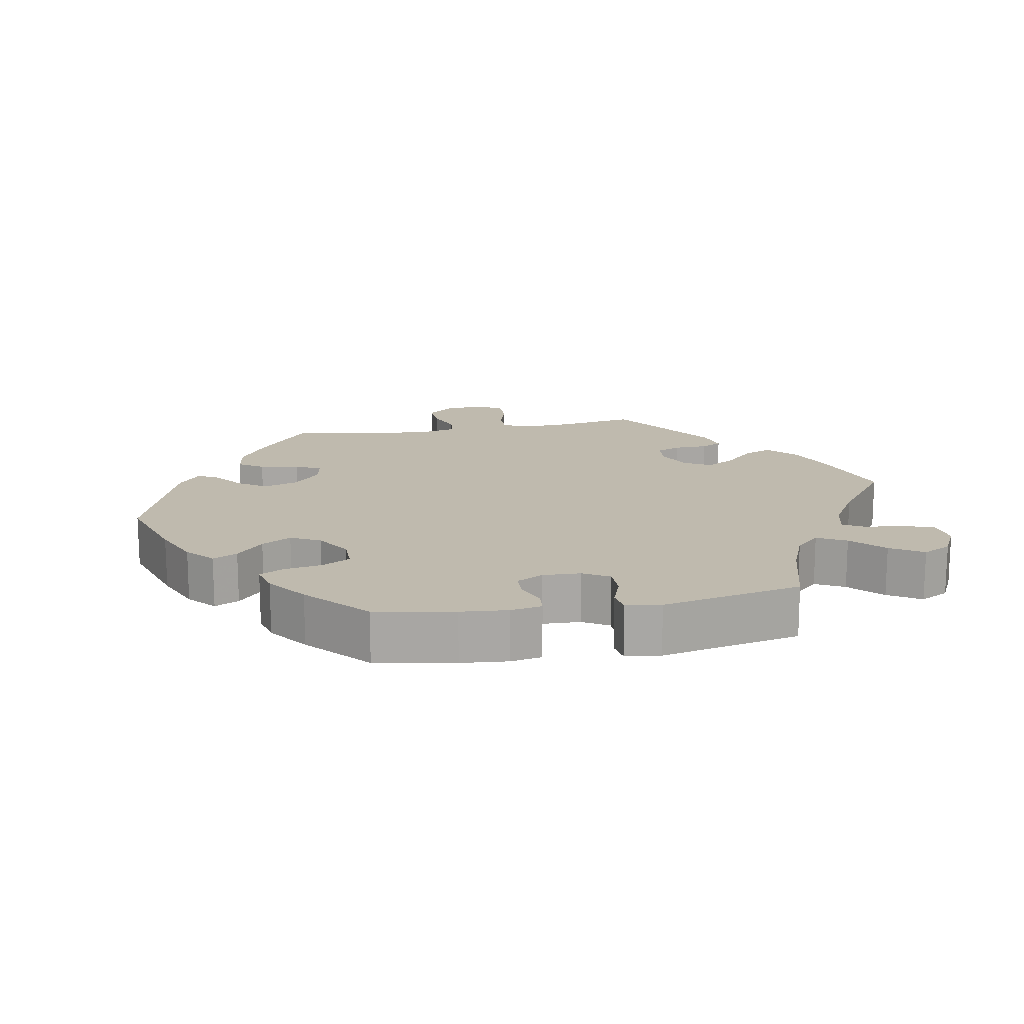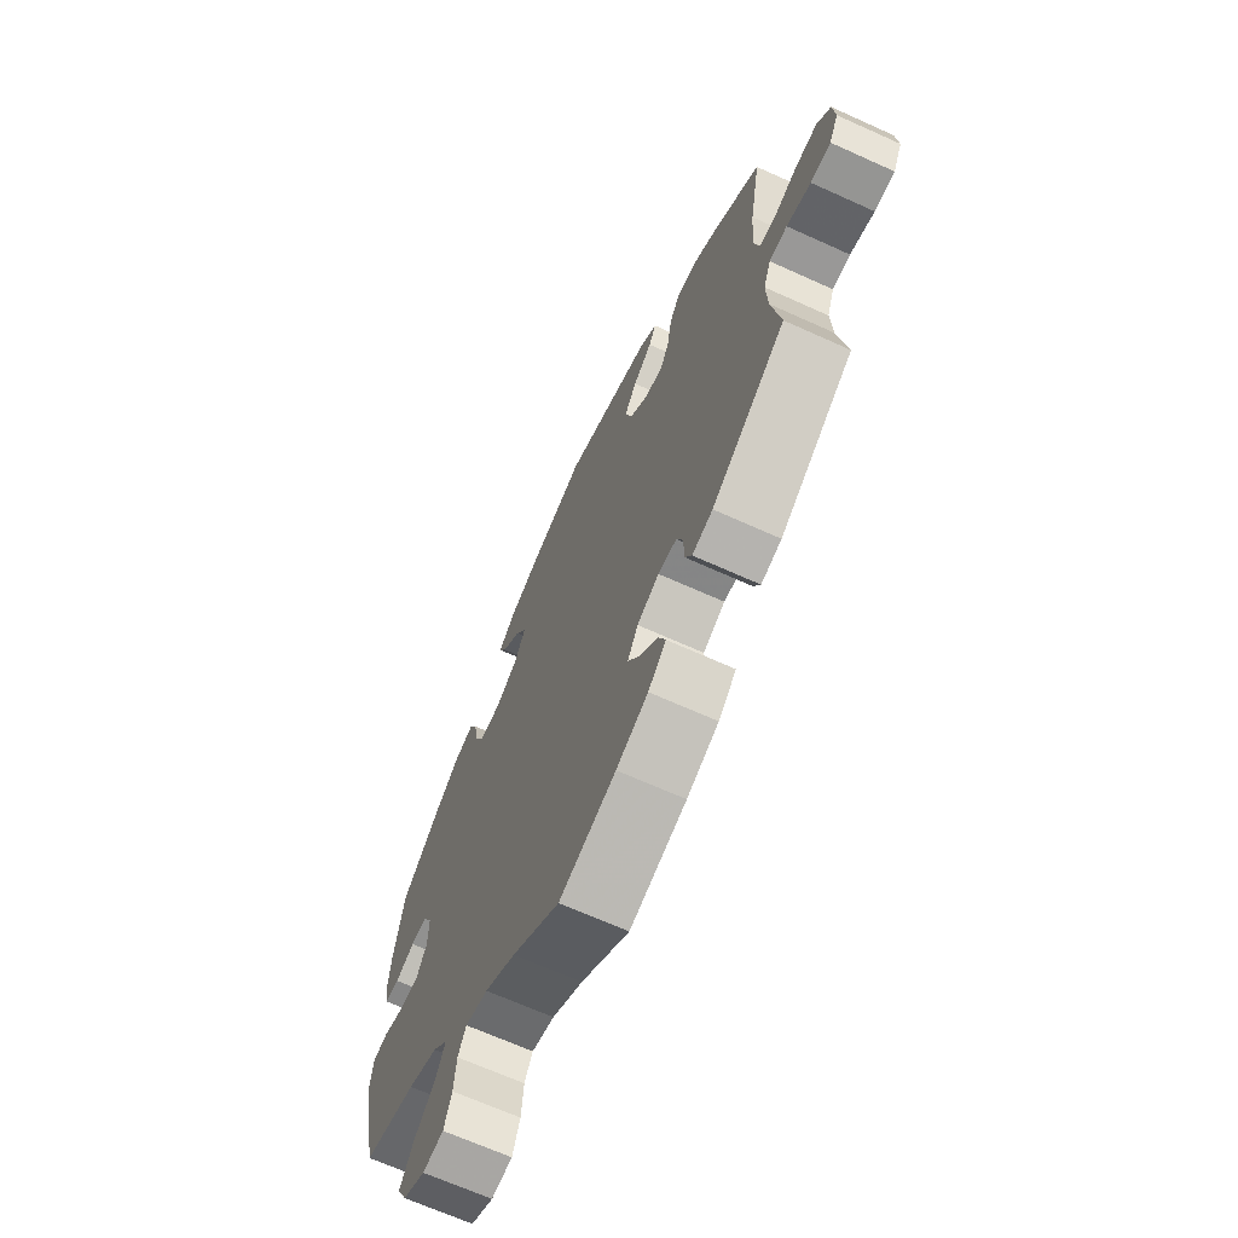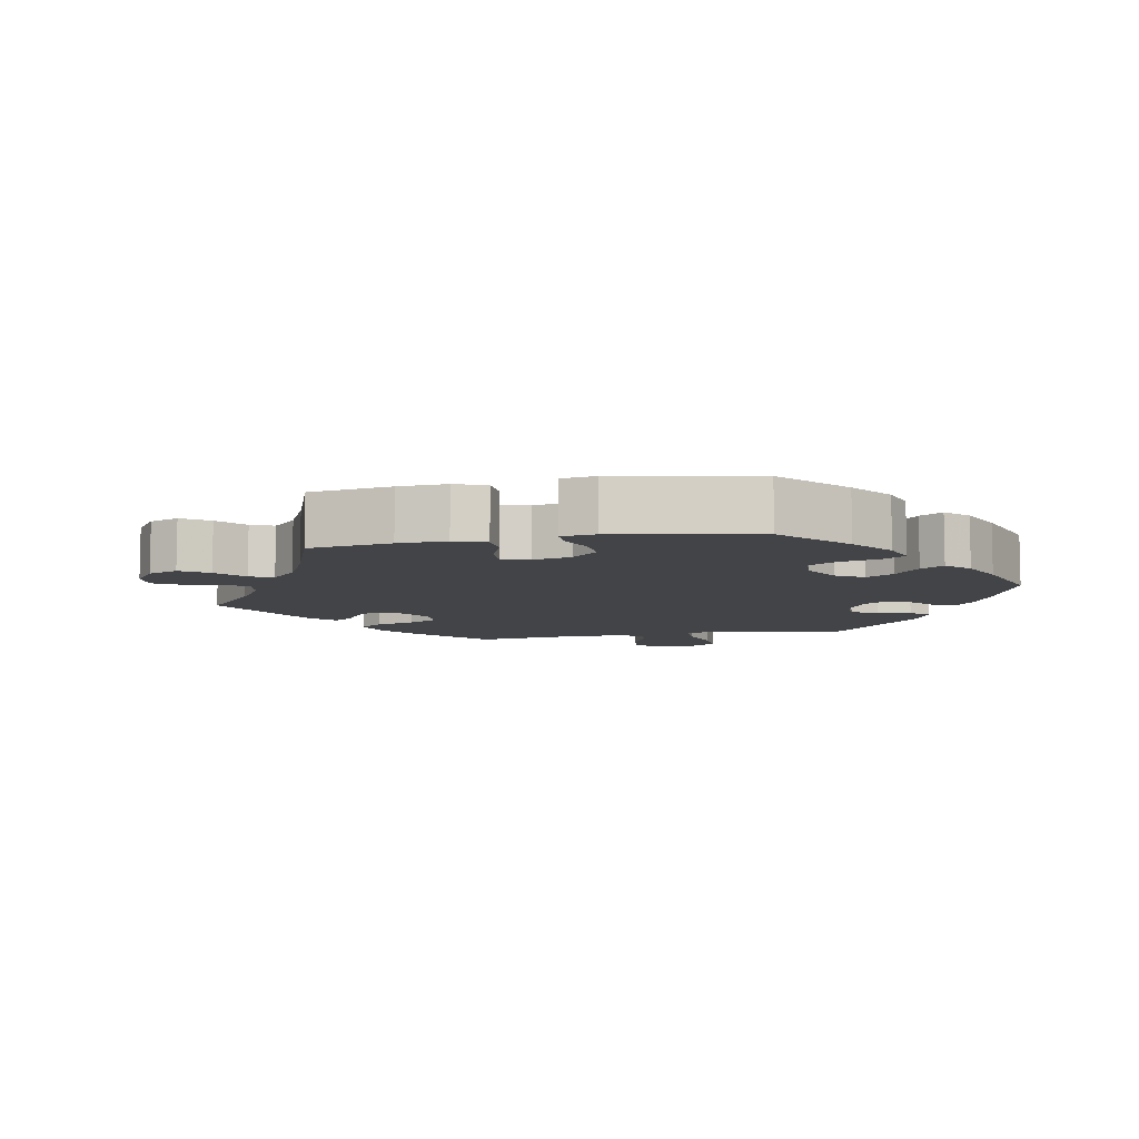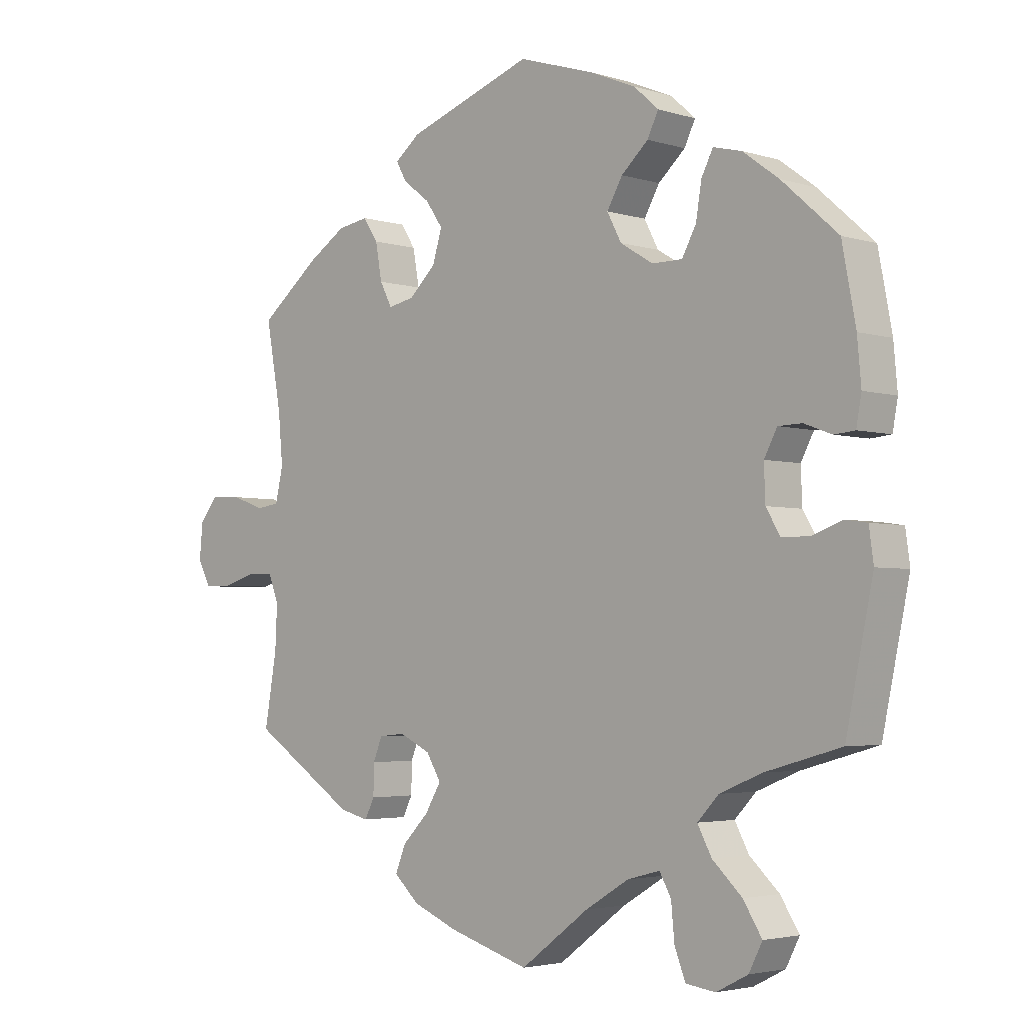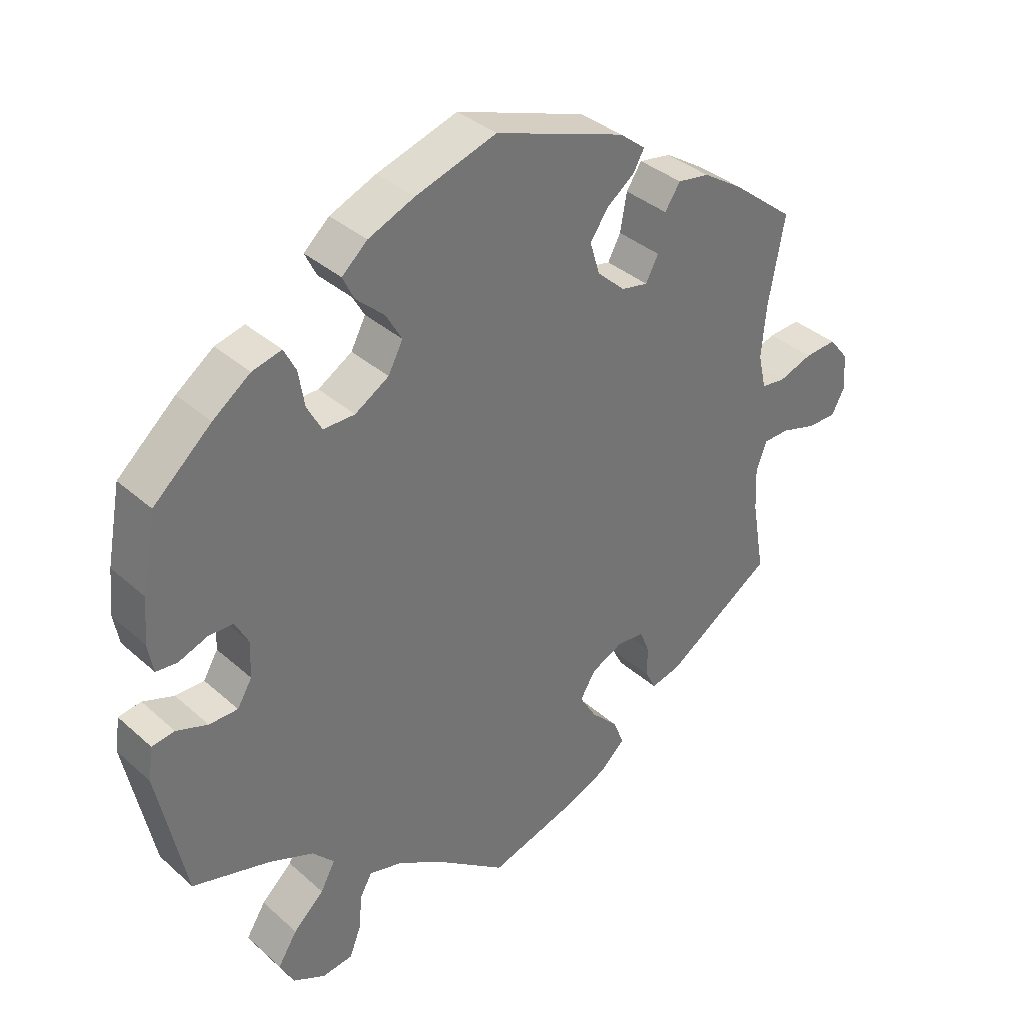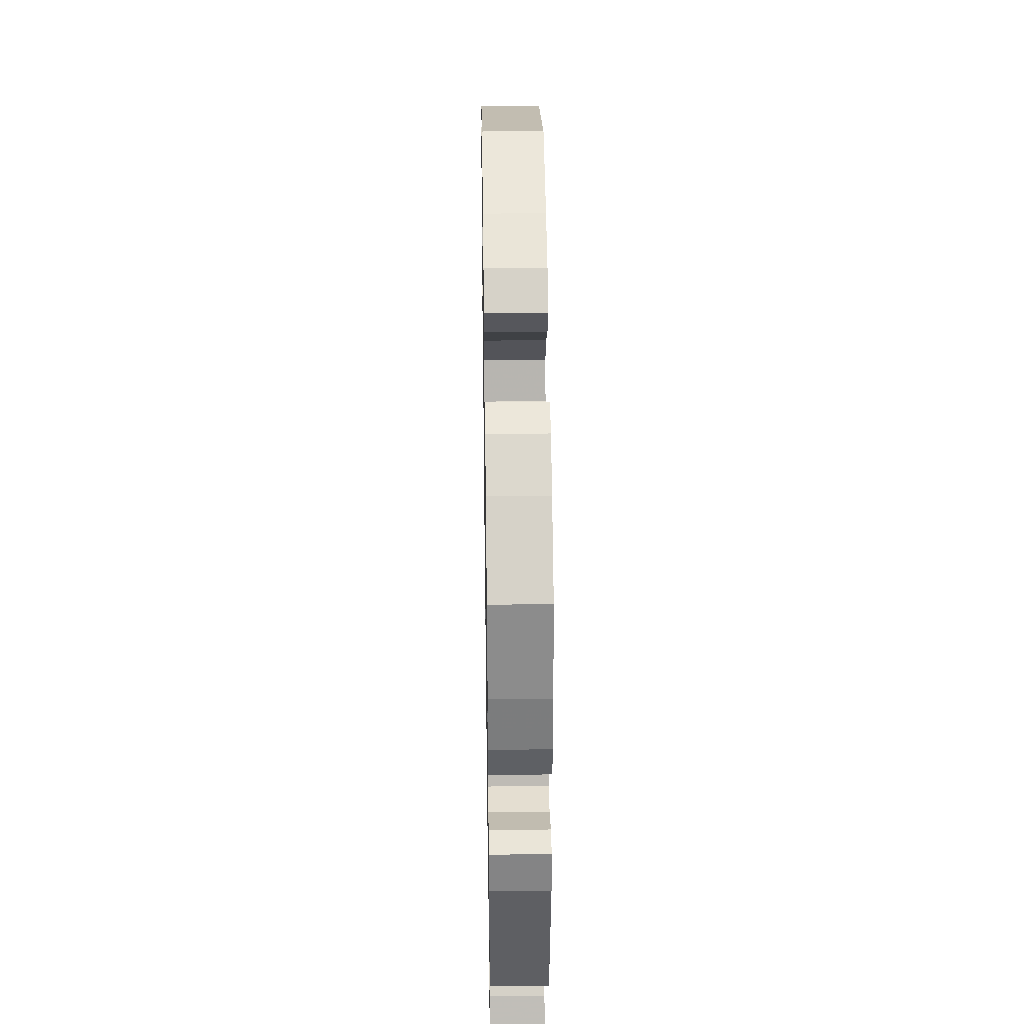
<metadata>
{"format":"obj","ext":"obj","renderer":"f3d","projection":"perspective","resolution":1024,"background":"white","views":[{"elev":15.7,"azim":79.4,"up":"+Y"},{"elev":-67.3,"azim":-114.4,"up":"+Z"},{"elev":-8.3,"azim":-19.3,"up":"+Y"},{"elev":-3.4,"azim":44.1,"up":"+Z"},{"elev":36.2,"azim":139.0,"up":"+Z"},{"elev":36.5,"azim":89.1,"up":"+Z"}]}
</metadata>
<code>
v -0.482 0.07 -0.179
v -0.479 0.07 -0.113
v -0.495 0.07 -0.071
v -0.534 0.07 -0.07
v -0.587 0.07 -0.086
v -0.631 0.07 -0.086
v -0.651 0.07 -0.048
v -0.646 0.07 0.007
v -0.617 0.07 0.043
v -0.569 0.07 0.04
v -0.518 0.07 0.022
v -0.482 0.07 0.027
v -0.47 0.07 0.079
v -0.477 0.07 0.157
v -0.501 0.07 0.288
v -0.407 0.07 0.363
v -0.348 0.07 0.401
v -0.3 0.07 0.409
v -0.277 0.07 0.374
v -0.267 0.07 0.318
v -0.248 0.07 0.282
v -0.208 0.07 0.29
v -0.166 0.07 0.329
v -0.151 0.07 0.378
v -0.178 0.07 0.417
v -0.22 0.07 0.449
v -0.236 0.07 0.478
v -0.197 0.07 0.509
v -0.001 0.07 0.578
v 0.12 0.07 0.54
v 0.189 0.07 0.511
v 0.227 0.07 0.477
v 0.21 0.07 0.442
v 0.168 0.07 0.404
v 0.144 0.07 0.362
v 0.166 0.07 0.32
v 0.217 0.07 0.289
v 0.264 0.07 0.289
v 0.286 0.07 0.329
v 0.295 0.07 0.383
v 0.313 0.07 0.418
v 0.357 0.07 0.407
v 0.413 0.07 0.366
v 0.5 0.07 0.289
v 0.521 0.07 0.177
v 0.527 0.07 0.11
v 0.519 0.07 0.066
v 0.487 0.07 0.063
v 0.444 0.07 0.079
v 0.407 0.07 0.078
v 0.387 0.07 0.04
v 0.389 0.07 -0.014
v 0.411 0.07 -0.051
v 0.454 0.07 -0.051
v 0.501 0.07 -0.034
v 0.535 0.07 -0.039
v 0.542 0.07 -0.089
v 0.5 0.07 -0.289
v 0.383 0.07 -0.322
v 0.317 0.07 -0.349
v 0.284 0.07 -0.384
v 0.306 0.07 -0.425
v 0.352 0.07 -0.468
v 0.381 0.07 -0.514
v 0.36 0.07 -0.555
v 0.311 0.07 -0.58
v 0.265 0.07 -0.574
v 0.248 0.07 -0.53
v 0.243 0.07 -0.476
v 0.225 0.07 -0.444
v 0.175 0.07 -0.457
v 0.107 0.07 -0.498
v 0 0.07 -0.578
v -0.125 0.07 -0.54
v -0.195 0.07 -0.511
v -0.234 0.07 -0.475
v -0.218 0.07 -0.435
v -0.177 0.07 -0.393
v -0.152 0.07 -0.351
v -0.175 0.07 -0.313
v -0.223 0.07 -0.29
v -0.264 0.07 -0.294
v -0.278 0.07 -0.329
v -0.279 0.07 -0.376
v -0.294 0.07 -0.406
v -0.339 0.07 -0.395
v -0.501 0.07 -0.289
v -0.482 0 -0.179
v -0.479 0 -0.113
v -0.495 0 -0.071
v -0.534 0 -0.07
v -0.587 0 -0.086
v -0.631 0 -0.086
v -0.651 0 -0.048
v -0.646 0 0.007
v -0.617 0 0.043
v -0.569 0 0.04
v -0.518 0 0.022
v -0.482 0 0.027
v -0.47 0 0.079
v -0.477 0 0.157
v -0.501 0 0.288
v -0.407 0 0.363
v -0.348 0 0.401
v -0.3 0 0.409
v -0.277 0 0.374
v -0.267 0 0.318
v -0.248 0 0.282
v -0.208 0 0.29
v -0.166 0 0.329
v -0.151 0 0.378
v -0.178 0 0.417
v -0.22 0 0.449
v -0.236 0 0.478
v -0.197 0 0.509
v -0.001 0 0.578
v 0.12 0 0.54
v 0.189 0 0.511
v 0.227 0 0.477
v 0.21 0 0.442
v 0.168 0 0.404
v 0.144 0 0.362
v 0.166 0 0.32
v 0.217 0 0.289
v 0.264 0 0.289
v 0.286 0 0.329
v 0.295 0 0.383
v 0.313 0 0.418
v 0.357 0 0.407
v 0.413 0 0.366
v 0.5 0 0.289
v 0.521 0 0.177
v 0.527 0 0.11
v 0.519 0 0.066
v 0.487 0 0.063
v 0.444 0 0.079
v 0.407 0 0.078
v 0.387 0 0.04
v 0.389 0 -0.014
v 0.411 0 -0.051
v 0.454 0 -0.051
v 0.501 0 -0.034
v 0.535 0 -0.039
v 0.542 0 -0.089
v 0.5 0 -0.289
v 0.383 0 -0.322
v 0.317 0 -0.349
v 0.284 0 -0.384
v 0.306 0 -0.425
v 0.352 0 -0.468
v 0.381 0 -0.514
v 0.36 0 -0.555
v 0.311 0 -0.58
v 0.265 0 -0.574
v 0.248 0 -0.53
v 0.243 0 -0.476
v 0.225 0 -0.444
v 0.175 0 -0.457
v 0.107 0 -0.498
v 0 0 -0.578
v -0.125 0 -0.54
v -0.195 0 -0.511
v -0.234 0 -0.475
v -0.218 0 -0.435
v -0.177 0 -0.393
v -0.152 0 -0.351
v -0.175 0 -0.313
v -0.223 0 -0.29
v -0.264 0 -0.294
v -0.278 0 -0.329
v -0.279 0 -0.376
v -0.294 0 -0.406
v -0.339 0 -0.395
v -0.501 0 -0.289
f 86 87 1
f 83 84 85 86
f 82 83 86 1
f 81 82 1 2
f 80 81 2 3
f 75 76 77 78
f 75 78 79
f 72 73 74 75
f 71 72 75 79
f 70 71 79 80
f 66 67 68 69
f 66 69 70
f 65 66 70
f 62 63 64 65
f 61 62 65 70
f 60 61 70 80
f 56 57 58 59
f 54 55 56 59
f 53 54 59 60
f 52 53 60 80
f 46 47 48 49
f 46 49 50
f 45 46 50
f 44 45 50
f 43 44 50 51
f 39 40 41 42
f 38 39 42 43
f 31 32 33 34
f 31 34 35
f 30 31 35
f 29 30 35
f 28 29 35 36
f 25 26 27 28
f 24 25 28 36
f 17 18 19 20
f 17 20 21
f 14 15 16 17
f 13 14 17 21
f 12 13 21 22
f 8 9 10 11
f 6 7 8 11
f 4 5 6 11
f 3 4 11 12
f 51 52 80 3
f 38 43 51
f 37 38 51 3
f 23 24 36 37
f 22 23 37
f 3 12 22 37
f 88 174 173
f 173 172 171 170
f 88 173 170 169
f 89 88 169 168
f 90 89 168 167
f 165 164 163 162
f 166 165 162
f 162 161 160 159
f 166 162 159 158
f 167 166 158 157
f 156 155 154 153
f 157 156 153
f 157 153 152
f 152 151 150 149
f 157 152 149 148
f 167 157 148 147
f 146 145 144 143
f 146 143 142 141
f 147 146 141 140
f 167 147 140 139
f 136 135 134 133
f 137 136 133
f 137 133 132
f 137 132 131
f 138 137 131 130
f 129 128 127 126
f 130 129 126 125
f 121 120 119 118
f 122 121 118
f 122 118 117
f 122 117 116
f 123 122 116 115
f 115 114 113 112
f 123 115 112 111
f 107 106 105 104
f 108 107 104
f 104 103 102 101
f 108 104 101 100
f 109 108 100 99
f 98 97 96 95
f 98 95 94 93
f 98 93 92 91
f 99 98 91 90
f 90 167 139 138
f 138 130 125
f 90 138 125 124
f 124 123 111 110
f 124 110 109
f 124 109 99 90
f 1 88 89 2
f 2 89 90 3
f 3 90 91 4
f 4 91 92 5
f 5 92 93 6
f 6 93 94 7
f 7 94 95 8
f 8 95 96 9
f 9 96 97 10
f 10 97 98 11
f 11 98 99 12
f 12 99 100 13
f 13 100 101 14
f 14 101 102 15
f 15 102 103 16
f 16 103 104 17
f 17 104 105 18
f 18 105 106 19
f 19 106 107 20
f 20 107 108 21
f 21 108 109 22
f 22 109 110 23
f 23 110 111 24
f 24 111 112 25
f 25 112 113 26
f 26 113 114 27
f 27 114 115 28
f 28 115 116 29
f 29 116 117 30
f 30 117 118 31
f 31 118 119 32
f 32 119 120 33
f 33 120 121 34
f 34 121 122 35
f 35 122 123 36
f 36 123 124 37
f 37 124 125 38
f 38 125 126 39
f 39 126 127 40
f 40 127 128 41
f 41 128 129 42
f 42 129 130 43
f 43 130 131 44
f 44 131 132 45
f 45 132 133 46
f 46 133 134 47
f 47 134 135 48
f 48 135 136 49
f 49 136 137 50
f 50 137 138 51
f 51 138 139 52
f 52 139 140 53
f 53 140 141 54
f 54 141 142 55
f 55 142 143 56
f 56 143 144 57
f 57 144 145 58
f 58 145 146 59
f 59 146 147 60
f 60 147 148 61
f 61 148 149 62
f 62 149 150 63
f 63 150 151 64
f 64 151 152 65
f 65 152 153 66
f 66 153 154 67
f 67 154 155 68
f 68 155 156 69
f 69 156 157 70
f 70 157 158 71
f 71 158 159 72
f 72 159 160 73
f 73 160 161 74
f 74 161 162 75
f 75 162 163 76
f 76 163 164 77
f 77 164 165 78
f 78 165 166 79
f 79 166 167 80
f 80 167 168 81
f 81 168 169 82
f 82 169 170 83
f 83 170 171 84
f 84 171 172 85
f 85 172 173 86
f 86 173 174 87
f 87 174 88 1

</code>
